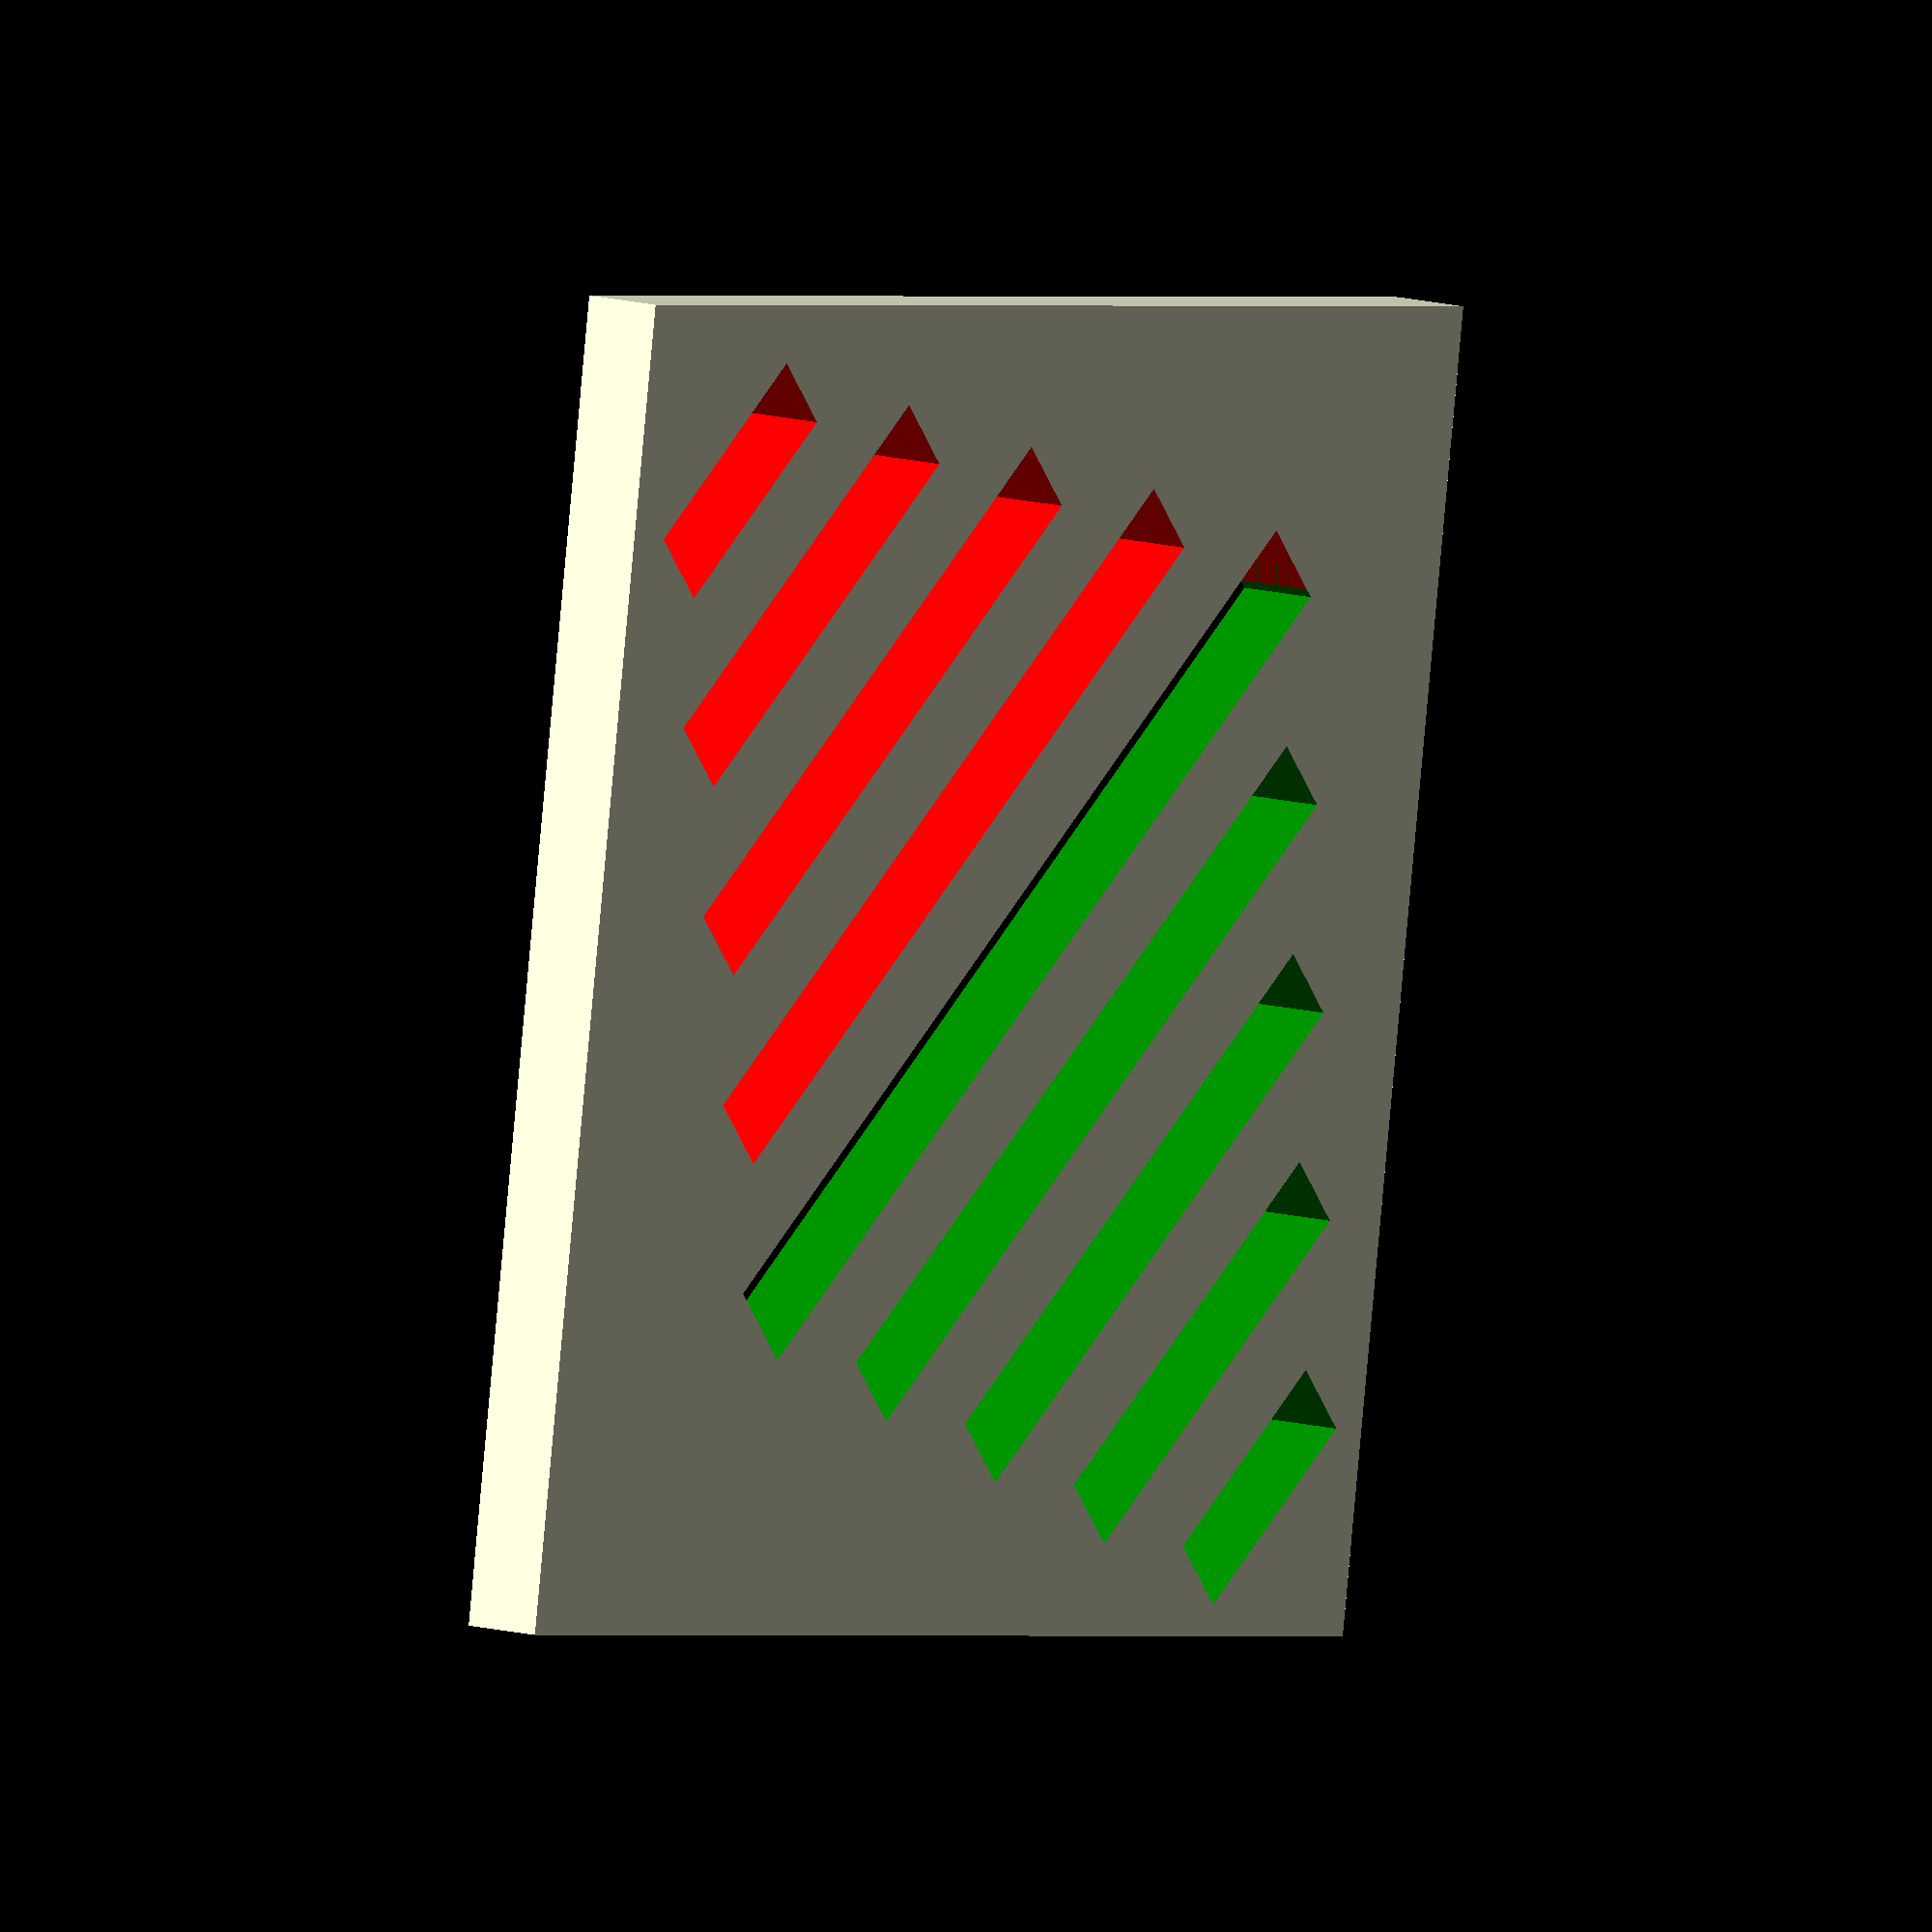
<openscad>
difference(){
  cube([32,32,2]);
    color("Green")
for(i=[1:5]){
    translate([i*5,i,-1]){
        rotate(45){
        cube([2,1+(i*5),5]);
            }}}
translate([31.6,31.6,0]){
mirror([10, 10, 0]){
    for(i=[1:5]){
        color("Red")
    translate([i*5,i,-1]){
        rotate(45){
        cube([2,1+(i*5),5]);
            }}}}}}
        
</openscad>
<views>
elev=349.4 azim=278.5 roll=307.6 proj=o view=solid
</views>
